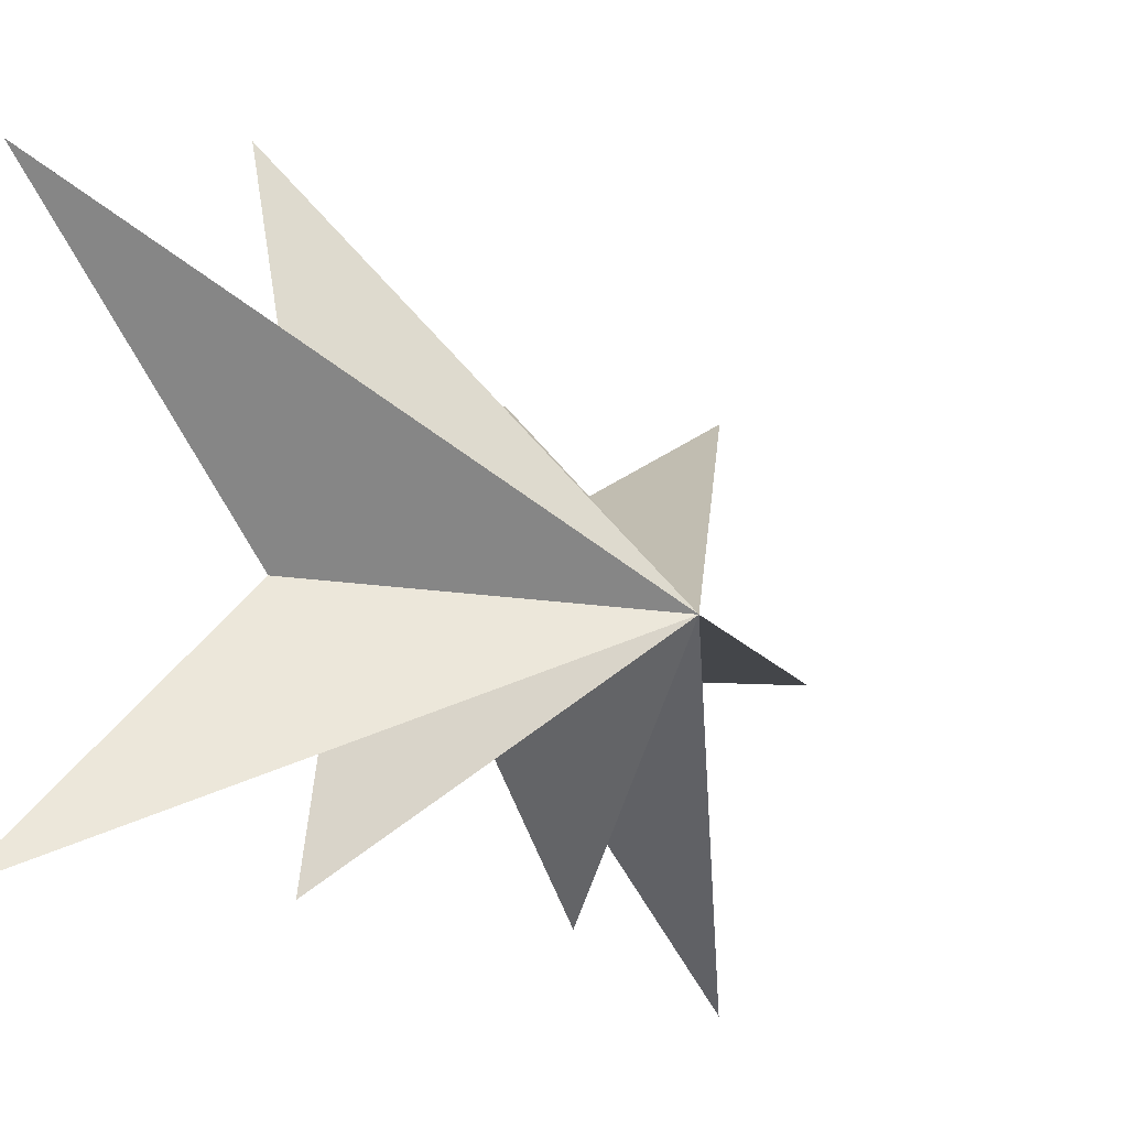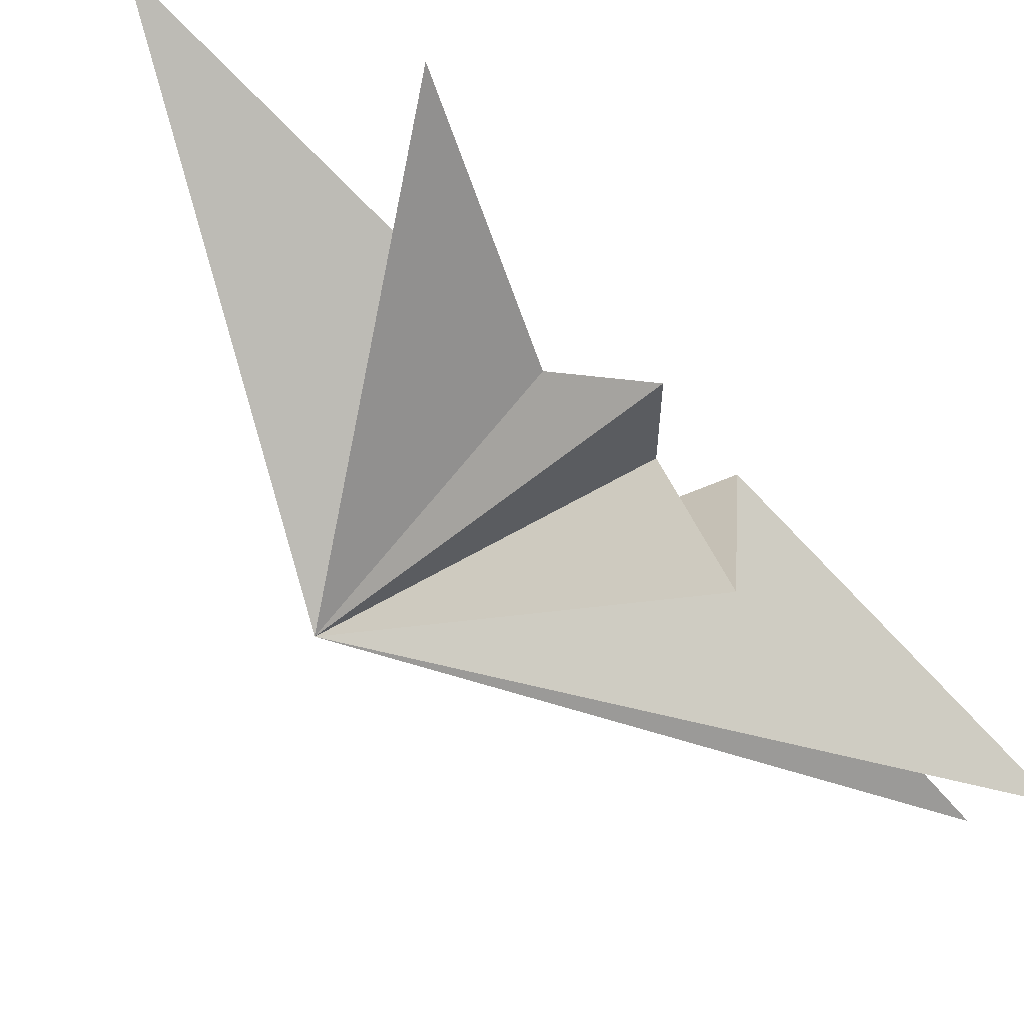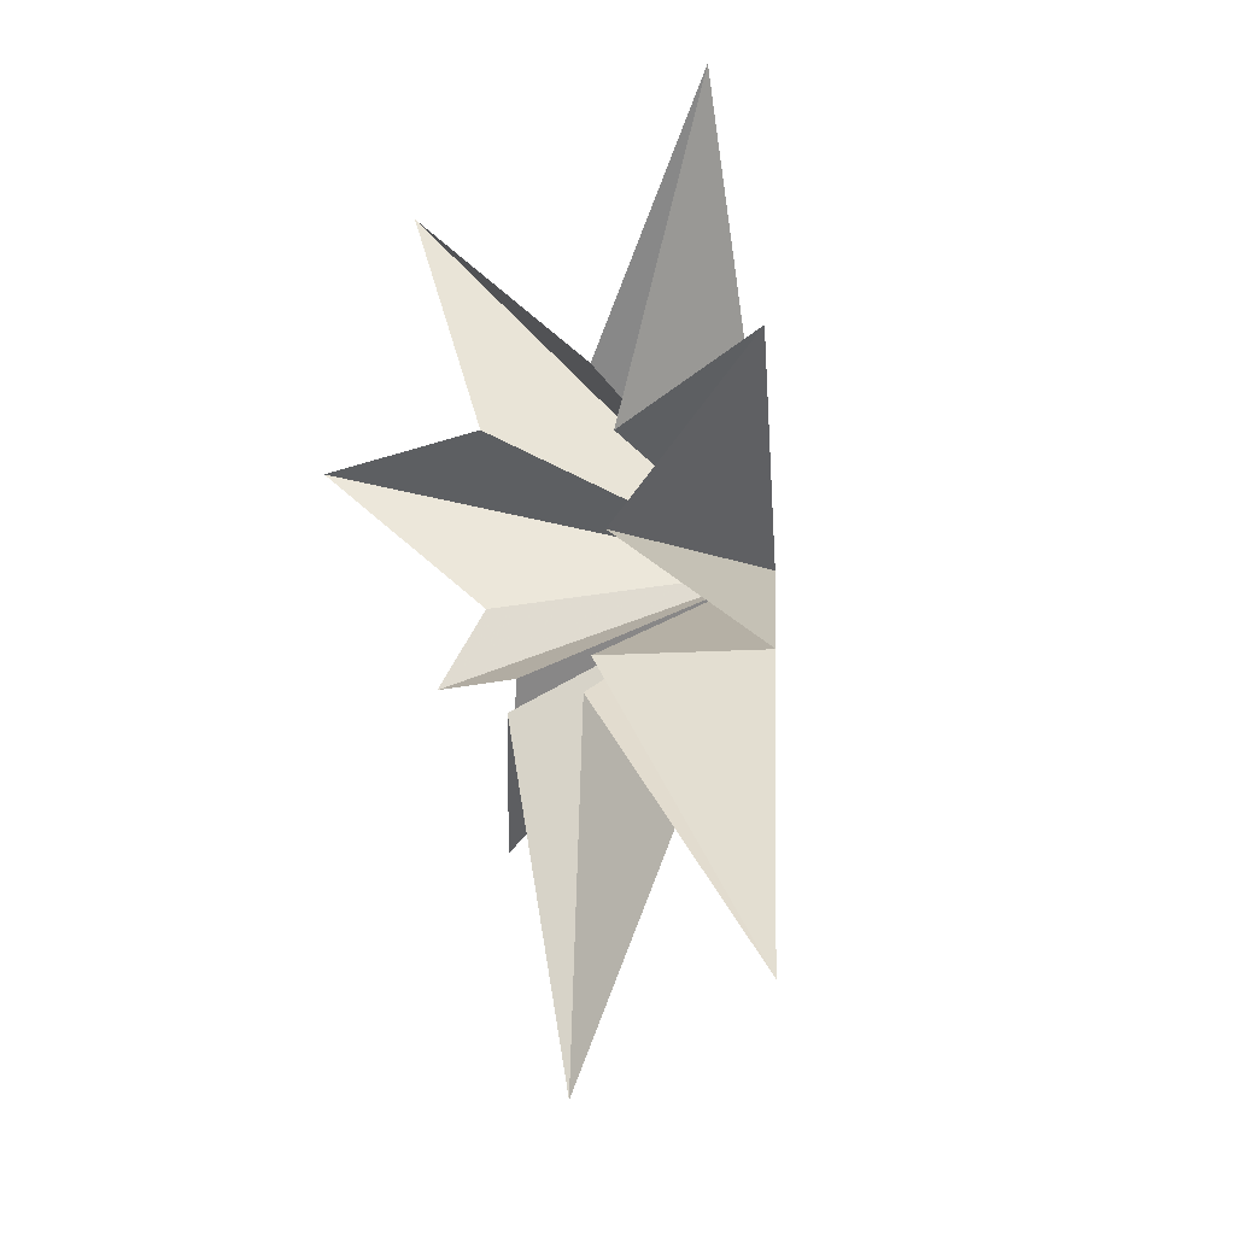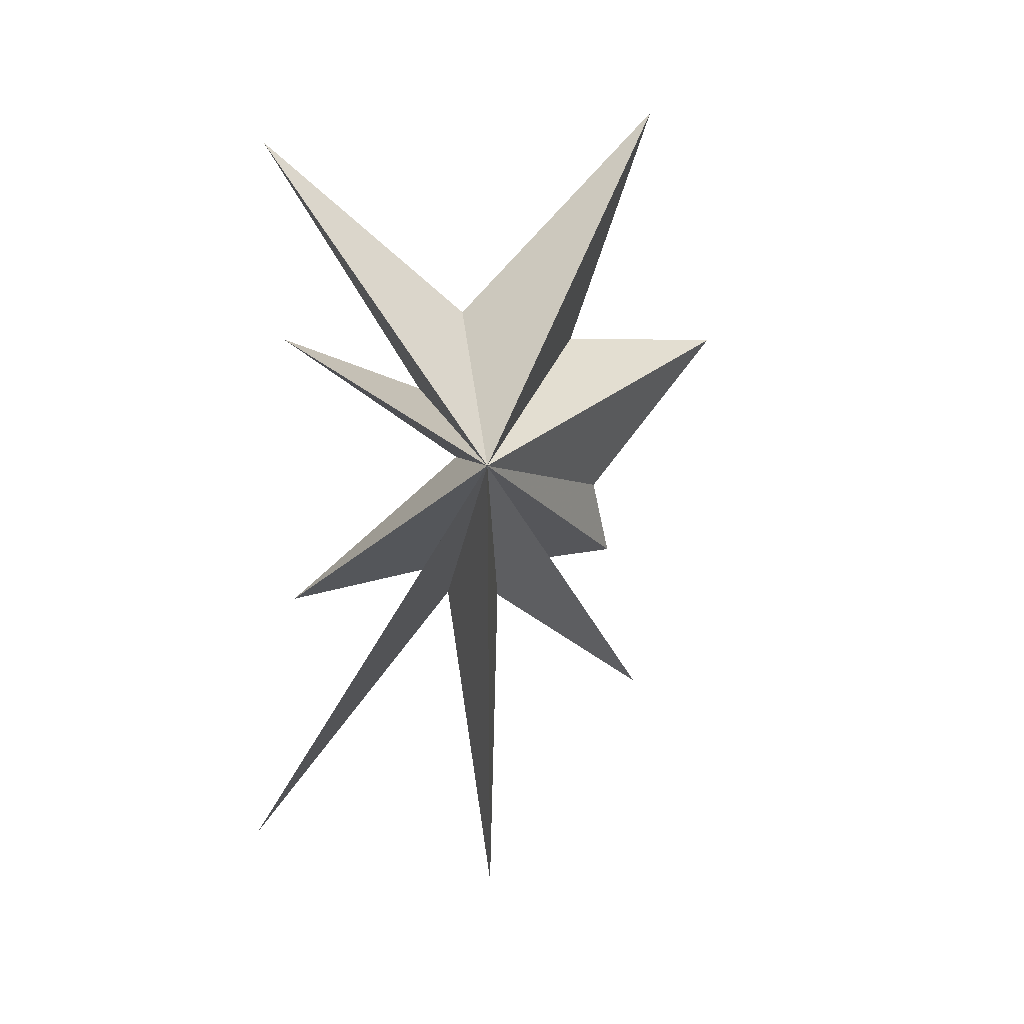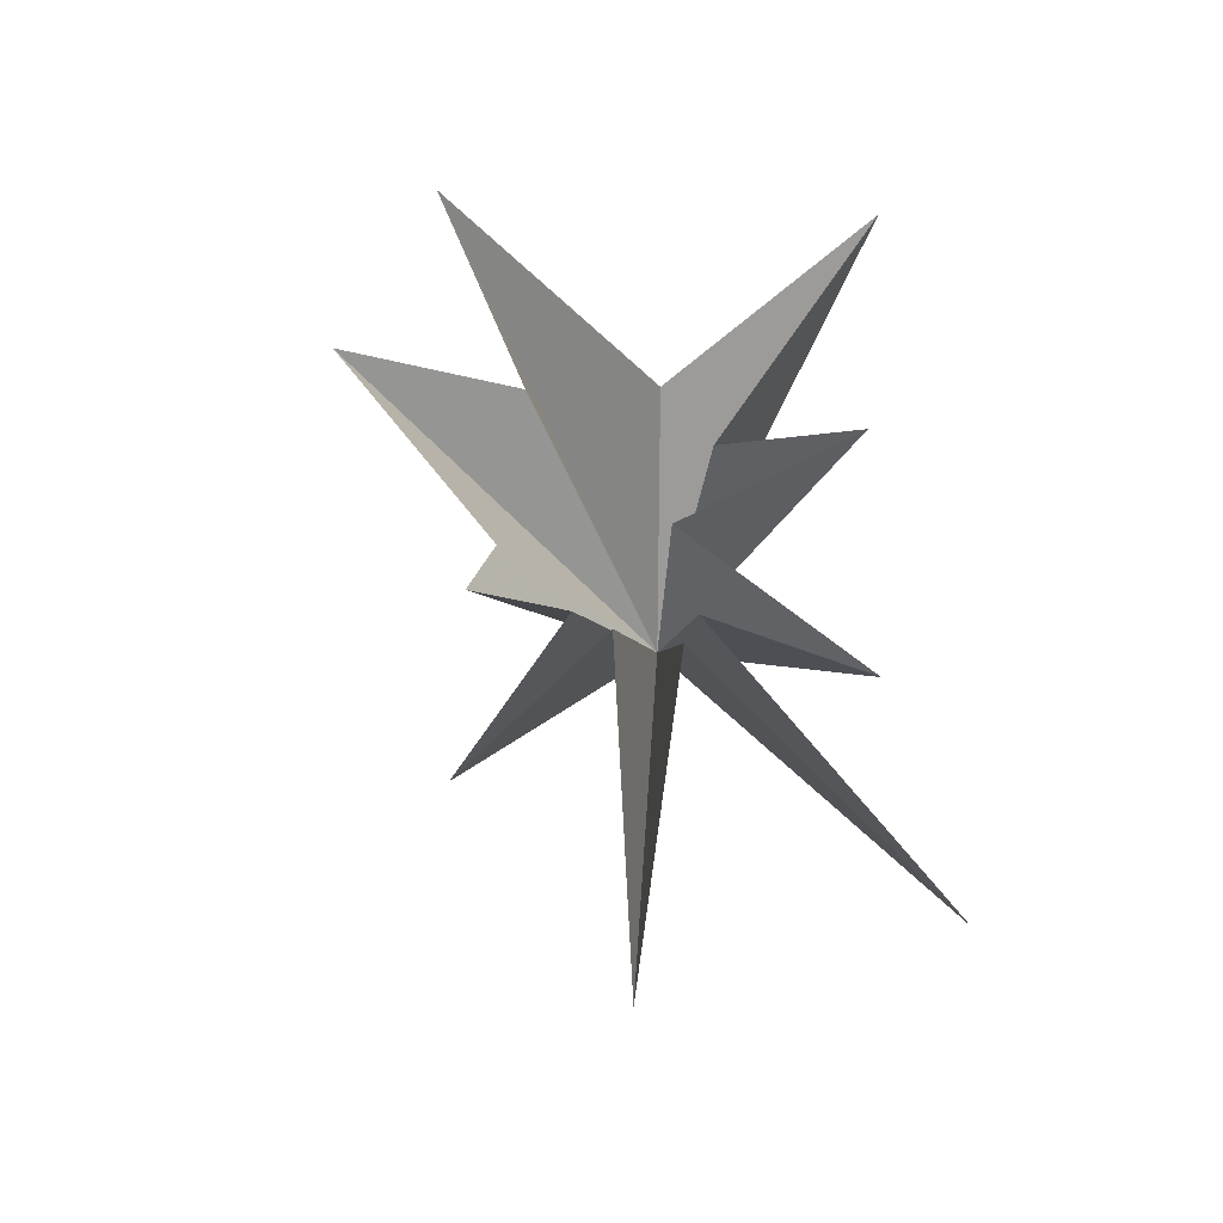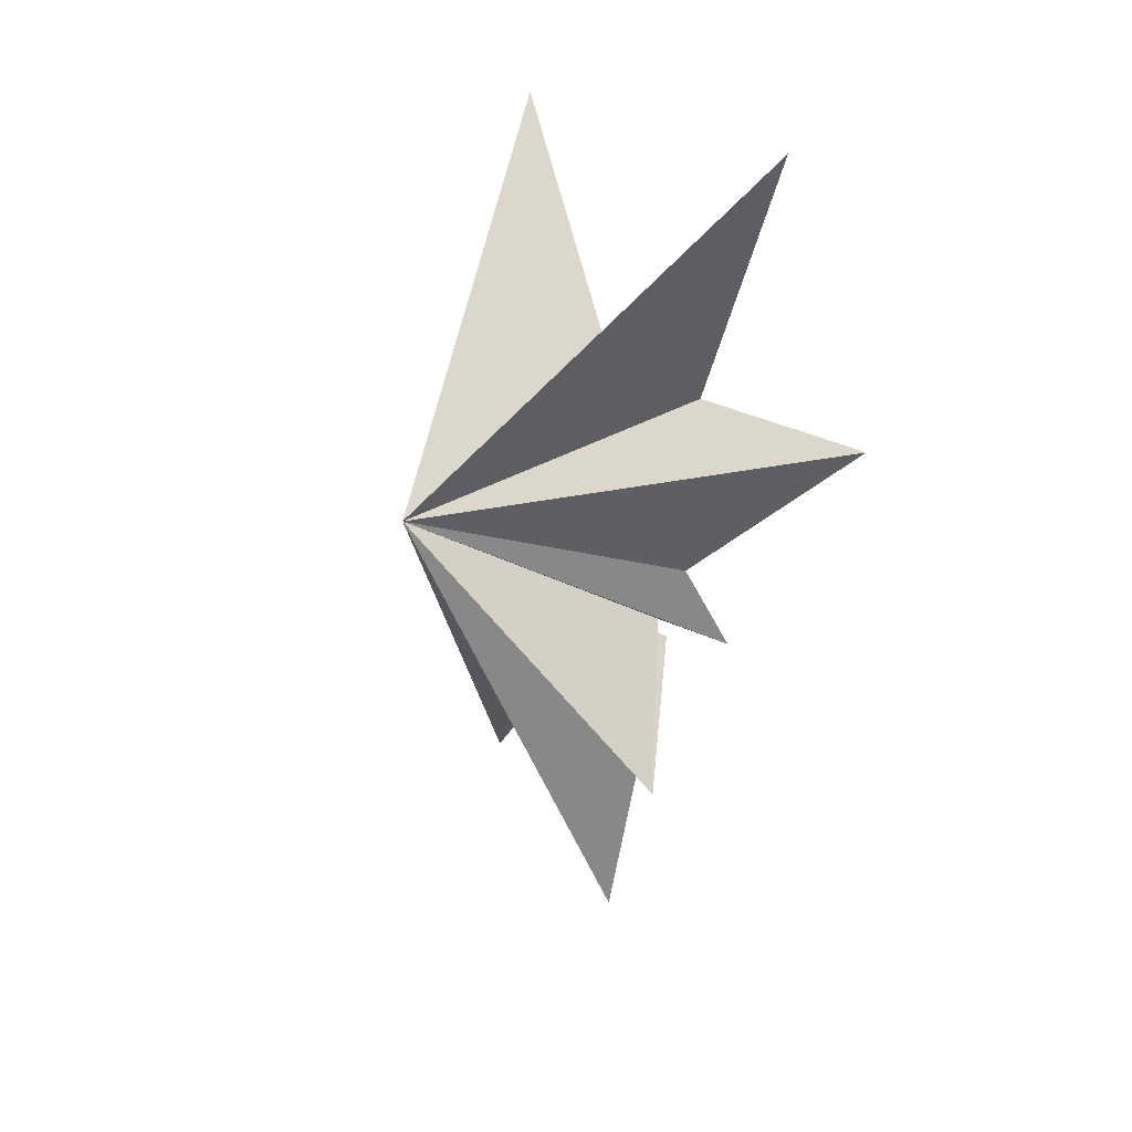
<metadata>
{"format":"obj","ext":"obj","renderer":"f3d","projection":"perspective","resolution":1024,"background":"white","views":[{"elev":-12.7,"azim":34.6,"up":"+Y"},{"elev":64.9,"azim":128.9,"up":"+Y"},{"elev":-18.9,"azim":-46.6,"up":"+Z"},{"elev":7.8,"azim":75.6,"up":"+Z"},{"elev":-37.7,"azim":-97.0,"up":"+Z"},{"elev":26.3,"azim":141.5,"up":"+Z"}]}
</metadata>
<code>
v -0.7024 0.1633 -5.005
v 0.6397 -0.3957 -12.89
v -0.05243 -1.414 -4.743
v -0.5223 -6.763 -11.38
v -0.1548 -1.731 -4.036
v 0.8536 -5.819 -4.578
v 0.6882 -1.333 -0.9019
v 0.5609 -5.956 2.329
v 0.02243 -2.209 0.9298
v -1.342 -6.164 7.543
v 0.4481 -1.092 2.996
v -0.04937 4.359 8.415
v 0.1082 2.049 2.236
v -0.8323 6.408 2.105
v 0.8399 2.519 -1.764
v 0.2635 0.9121 -3.879
v 2.342 3.23 -6.995
v 0.02384 3.182 -3.711
v 5.898 -1.73 -0.5683
f 19 10 9
f 11 10 19
f 19 12 11
f 19 9 8
f 19 8 7
f 6 19 7
f 5 19 6
f 19 14 13
f 14 19 15
f 19 13 12
f 19 5 4
f 19 4 3
f 19 3 2
f 19 2 1
f 19 1 17
f 19 17 16
f 19 16 18
f 19 18 15

</code>
